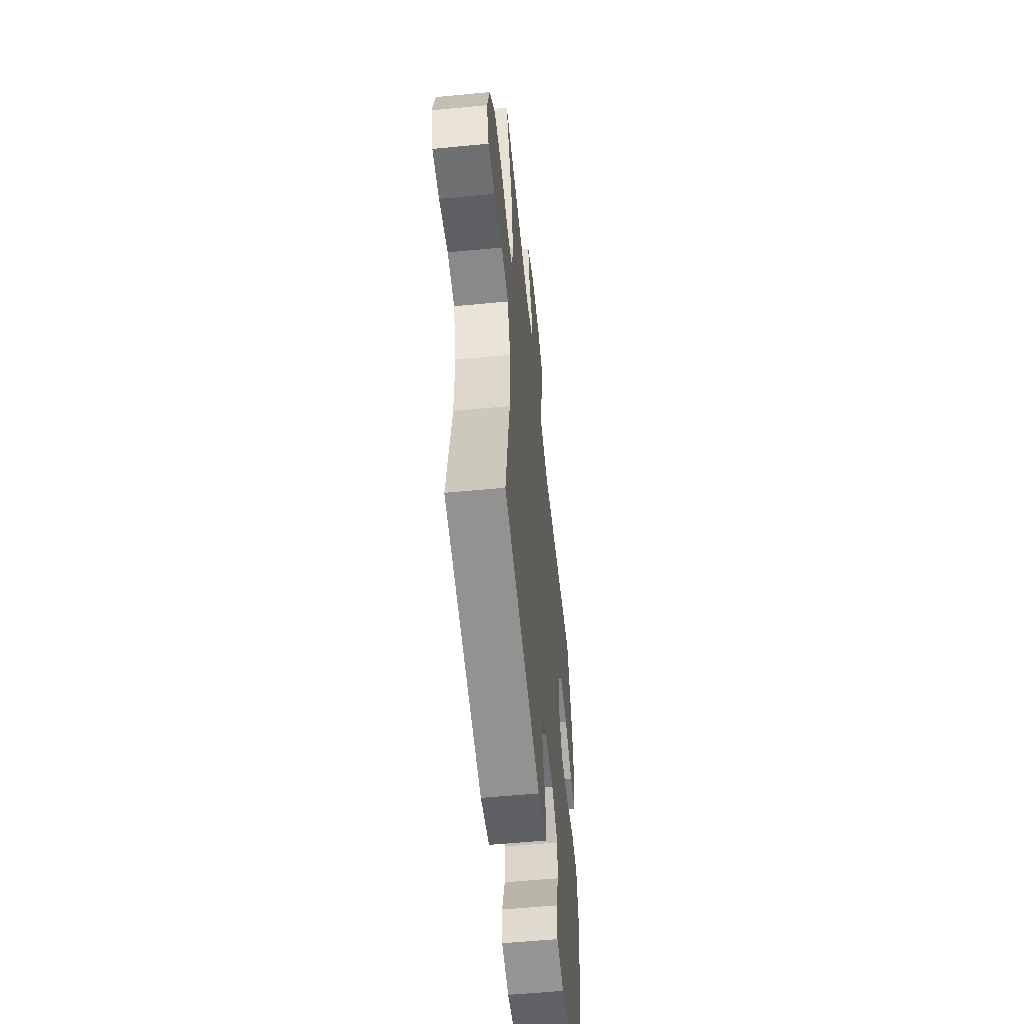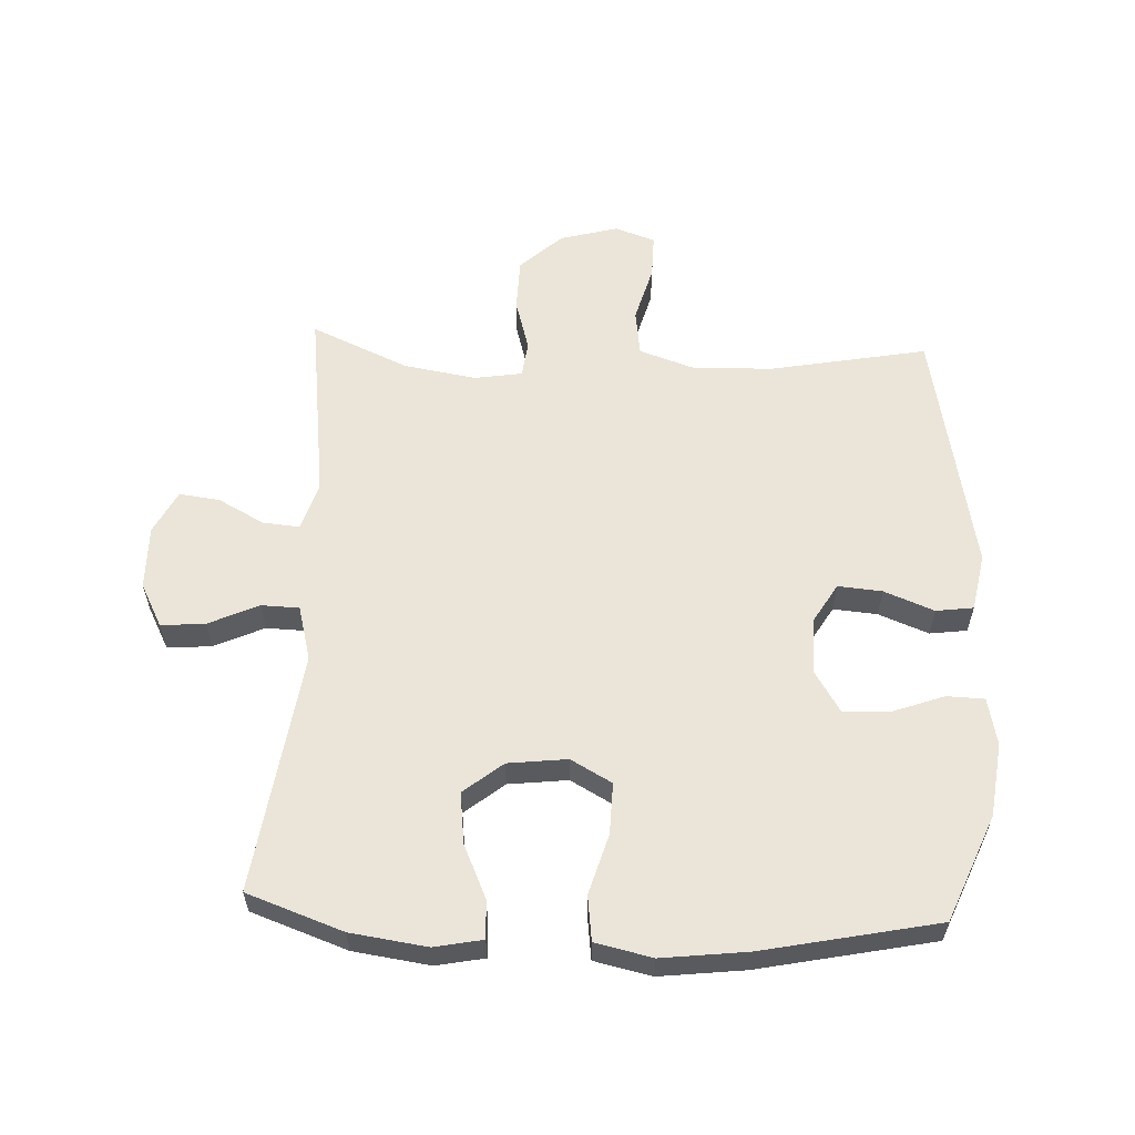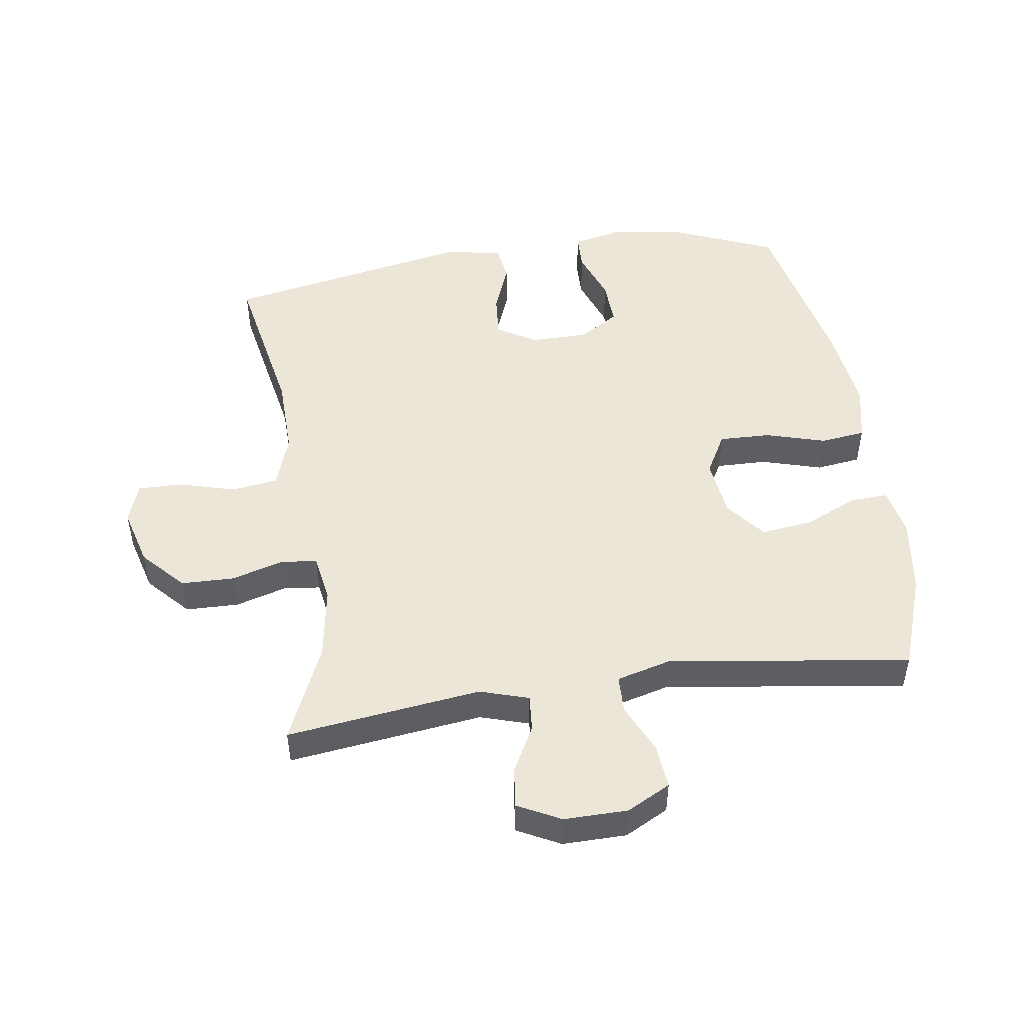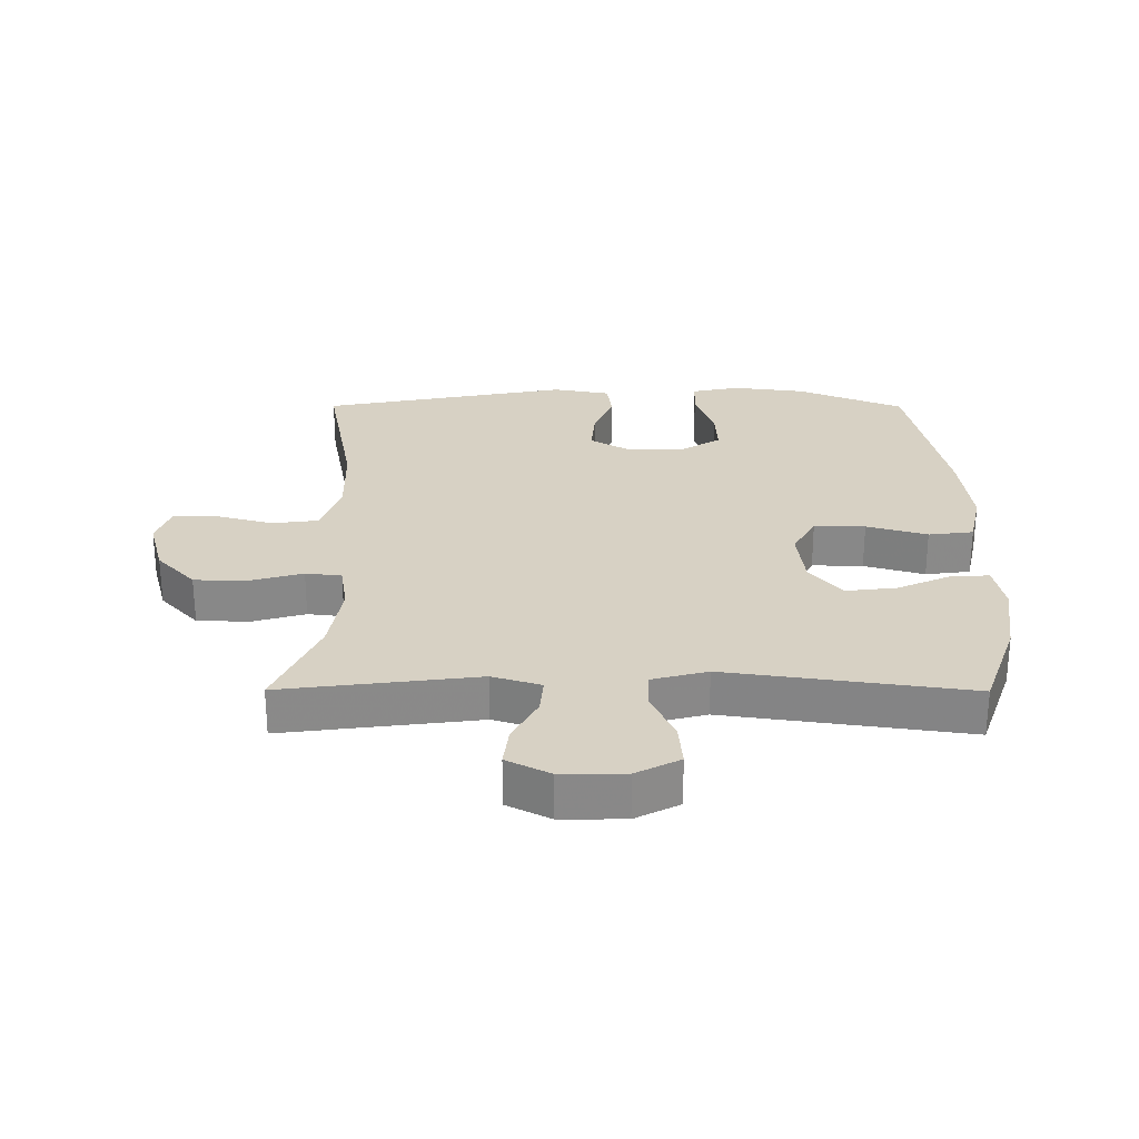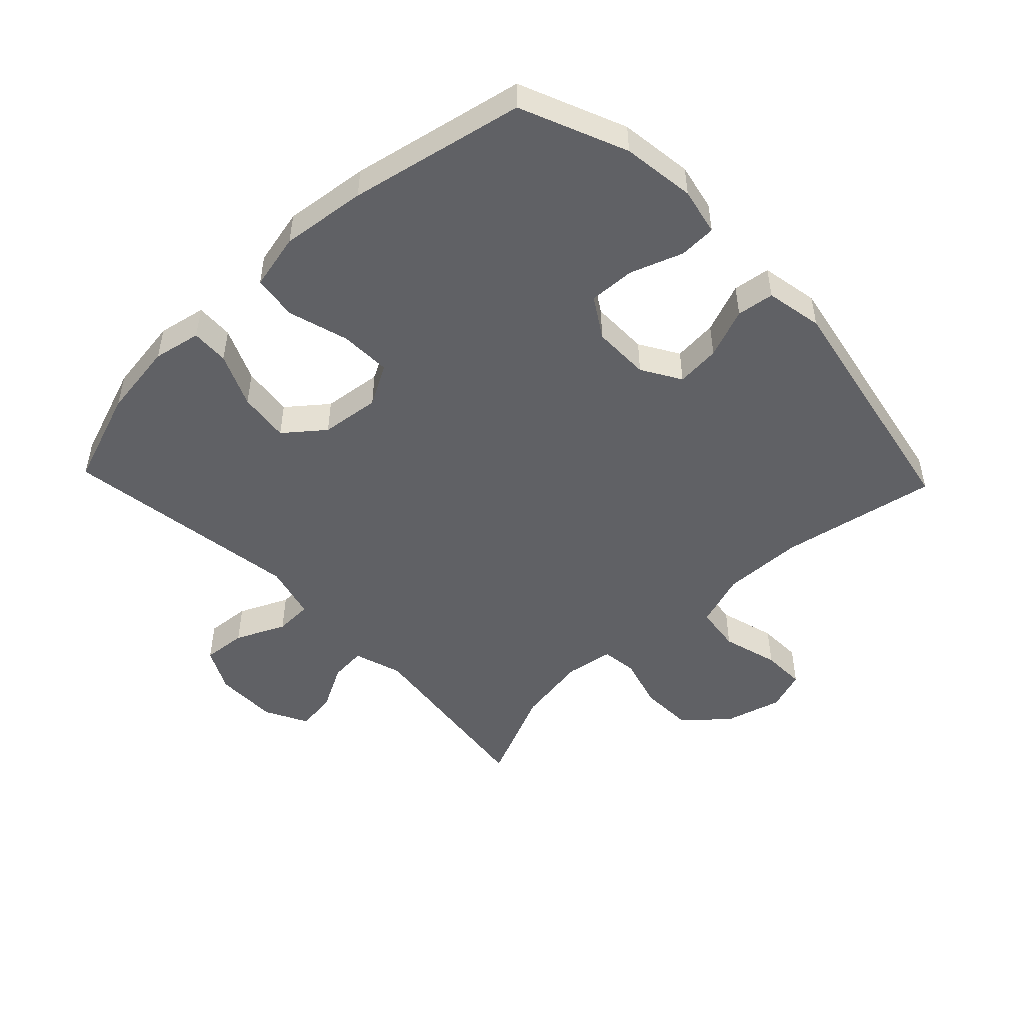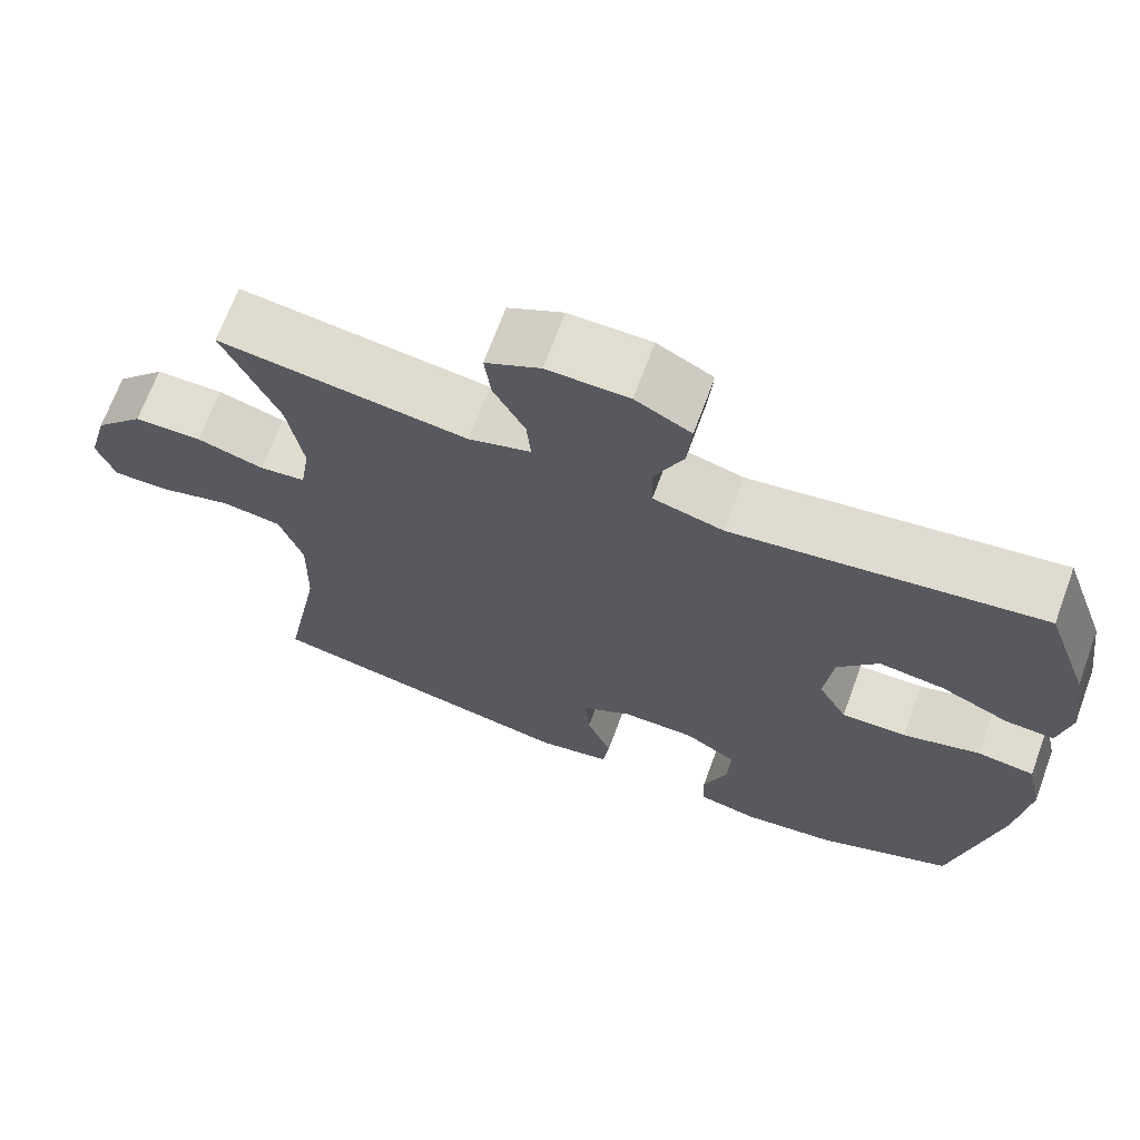
<metadata>
{"format":"obj","ext":"obj","renderer":"f3d","projection":"perspective","resolution":1024,"background":"white","views":[{"elev":-55.6,"azim":-84.2,"up":"+Z"},{"elev":58.7,"azim":92.6,"up":"+Y"},{"elev":49.0,"azim":-8.4,"up":"+Y"},{"elev":27.1,"azim":0.2,"up":"+Y"},{"elev":-49.2,"azim":133.7,"up":"+Y"},{"elev":68.6,"azim":20.2,"up":"+Z"}]}
</metadata>
<code>
v 0.5 0.07 0.5
v 0.554 0.07 0.348
v 0.571 0.07 0.227
v 0.556 0.07 0.151
v 0.496 0.07 0.154
v 0.411 0.07 0.192
v 0.33 0.07 0.202
v 0.28 0.07 0.14
v 0.269 0.07 0.046
v 0.305 0.07 -0.019
v 0.386 0.07 -0.017
v 0.482 0.07 0.011
v 0.553 0.07 0.002
v 0.573 0.07 -0.088
v 0.557 0.07 -0.223
v 0.5 0.07 -0.5
v 0.332 0.07 -0.57
v 0.216 0.07 -0.585
v 0.141 0.07 -0.569
v 0.139 0.07 -0.51
v 0.169 0.07 -0.427
v 0.172 0.07 -0.354
v 0.108 0.07 -0.314
v 0.017 0.07 -0.314
v -0.045 0.07 -0.351
v -0.039 0.07 -0.421
v -0.008 0.07 -0.5
v -0.016 0.07 -0.559
v -0.107 0.07 -0.576
v -0.5 0.07 -0.5
v -0.453 0.07 -0.25
v -0.45 0.07 -0.122
v -0.479 0.07 -0.036
v -0.553 0.07 -0.026
v -0.643 0.07 -0.051
v -0.713 0.07 -0.052
v -0.735 0.07 0.012
v -0.71 0.07 0.104
v -0.649 0.07 0.17
v -0.565 0.07 0.172
v -0.482 0.07 0.148
v -0.425 0.07 0.155
v -0.413 0.07 0.231
v -0.432 0.07 0.346
v -0.5 0.07 0.5
v -0.192 0.07 0.461
v -0.115 0.07 0.485
v -0.12 0.07 0.543
v -0.159 0.07 0.616
v -0.167 0.07 0.68
v -0.099 0.07 0.715
v 0.002 0.07 0.714
v 0.071 0.07 0.678
v 0.065 0.07 0.608
v 0.029 0.07 0.529
v 0.031 0.07 0.469
v 0.118 0.07 0.446
v 0.5 0 0.5
v 0.554 0 0.348
v 0.571 0 0.227
v 0.556 0 0.151
v 0.496 0 0.154
v 0.411 0 0.192
v 0.33 0 0.202
v 0.28 0 0.14
v 0.269 0 0.046
v 0.305 0 -0.019
v 0.386 0 -0.017
v 0.482 0 0.011
v 0.553 0 0.002
v 0.573 0 -0.088
v 0.557 0 -0.223
v 0.5 0 -0.5
v 0.332 0 -0.57
v 0.216 0 -0.585
v 0.141 0 -0.569
v 0.139 0 -0.51
v 0.169 0 -0.427
v 0.172 0 -0.354
v 0.108 0 -0.314
v 0.017 0 -0.314
v -0.045 0 -0.351
v -0.039 0 -0.421
v -0.008 0 -0.5
v -0.016 0 -0.559
v -0.107 0 -0.576
v -0.5 0 -0.5
v -0.453 0 -0.25
v -0.45 0 -0.122
v -0.479 0 -0.036
v -0.553 0 -0.026
v -0.643 0 -0.051
v -0.713 0 -0.052
v -0.735 0 0.012
v -0.71 0 0.104
v -0.649 0 0.17
v -0.565 0 0.172
v -0.482 0 0.148
v -0.425 0 0.155
v -0.413 0 0.231
v -0.432 0 0.346
v -0.5 0 0.5
v -0.192 0 0.461
v -0.115 0 0.485
v -0.12 0 0.543
v -0.159 0 0.616
v -0.167 0 0.68
v -0.099 0 0.715
v 0.002 0 0.714
v 0.071 0 0.678
v 0.065 0 0.608
v 0.029 0 0.529
v 0.031 0 0.469
v 0.118 0 0.446
f 53 54 55
f 52 53 55
f 51 52 55
f 50 51 55
f 49 50 55
f 48 49 55
f 47 48 55 56
f 46 47 56 57
f 44 45 46
f 43 44 46 57
f 39 40 41
f 38 39 41
f 37 38 41
f 36 37 41
f 35 36 41
f 34 35 41
f 33 34 41 42
f 32 33 42
f 57 1 2
f 43 57 2
f 42 43 2
f 32 42 2
f 31 32 2
f 29 30 31
f 28 29 31
f 27 28 31
f 26 27 31
f 19 20 21
f 18 19 21
f 17 18 21
f 16 17 21
f 15 16 21
f 14 15 21
f 13 14 21
f 12 13 21
f 11 12 21
f 10 11 21 22
f 9 10 22 23
f 4 5 6
f 3 4 6
f 2 3 6
f 2 6 7
f 31 2 7
f 25 26 31
f 24 25 31
f 23 24 31
f 9 23 31
f 8 9 31
f 7 8 31
f 112 111 110
f 112 110 109
f 112 109 108
f 112 108 107
f 112 107 106
f 112 106 105
f 113 112 105 104
f 114 113 104 103
f 103 102 101
f 114 103 101 100
f 98 97 96
f 98 96 95
f 98 95 94
f 98 94 93
f 98 93 92
f 98 92 91
f 99 98 91 90
f 99 90 89
f 59 58 114
f 59 114 100
f 59 100 99
f 59 99 89
f 59 89 88
f 88 87 86
f 88 86 85
f 88 85 84
f 88 84 83
f 78 77 76
f 78 76 75
f 78 75 74
f 78 74 73
f 78 73 72
f 78 72 71
f 78 71 70
f 78 70 69
f 78 69 68
f 79 78 68 67
f 80 79 67 66
f 63 62 61
f 63 61 60
f 63 60 59
f 64 63 59
f 64 59 88
f 88 83 82
f 88 82 81
f 88 81 80
f 88 80 66
f 88 66 65
f 88 65 64
f 1 58 59 2
f 2 59 60 3
f 3 60 61 4
f 4 61 62 5
f 5 62 63 6
f 6 63 64 7
f 7 64 65 8
f 8 65 66 9
f 9 66 67 10
f 10 67 68 11
f 11 68 69 12
f 12 69 70 13
f 13 70 71 14
f 14 71 72 15
f 15 72 73 16
f 16 73 74 17
f 17 74 75 18
f 18 75 76 19
f 19 76 77 20
f 20 77 78 21
f 21 78 79 22
f 22 79 80 23
f 23 80 81 24
f 24 81 82 25
f 25 82 83 26
f 26 83 84 27
f 27 84 85 28
f 28 85 86 29
f 29 86 87 30
f 30 87 88 31
f 31 88 89 32
f 32 89 90 33
f 33 90 91 34
f 34 91 92 35
f 35 92 93 36
f 36 93 94 37
f 37 94 95 38
f 38 95 96 39
f 39 96 97 40
f 40 97 98 41
f 41 98 99 42
f 42 99 100 43
f 43 100 101 44
f 44 101 102 45
f 45 102 103 46
f 46 103 104 47
f 47 104 105 48
f 48 105 106 49
f 49 106 107 50
f 50 107 108 51
f 51 108 109 52
f 52 109 110 53
f 53 110 111 54
f 54 111 112 55
f 55 112 113 56
f 56 113 114 57
f 57 114 58 1

</code>
